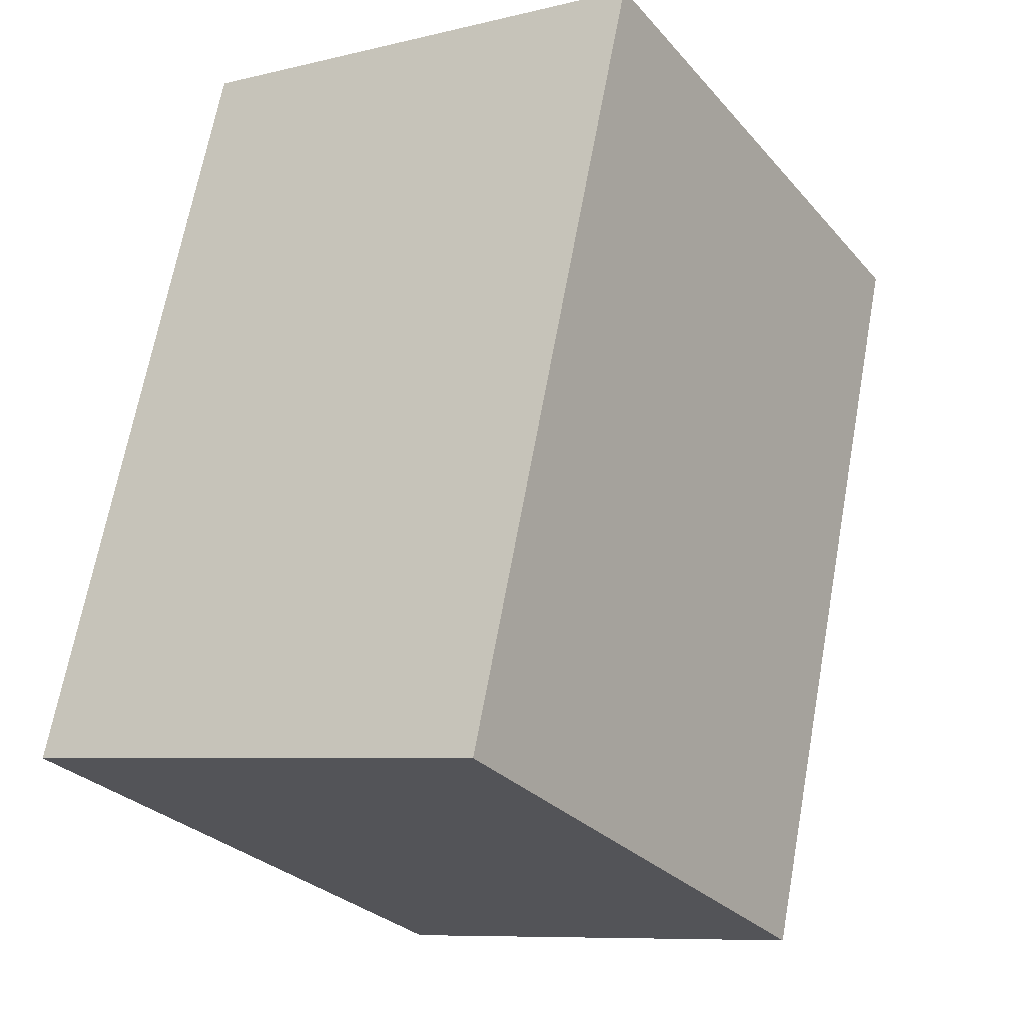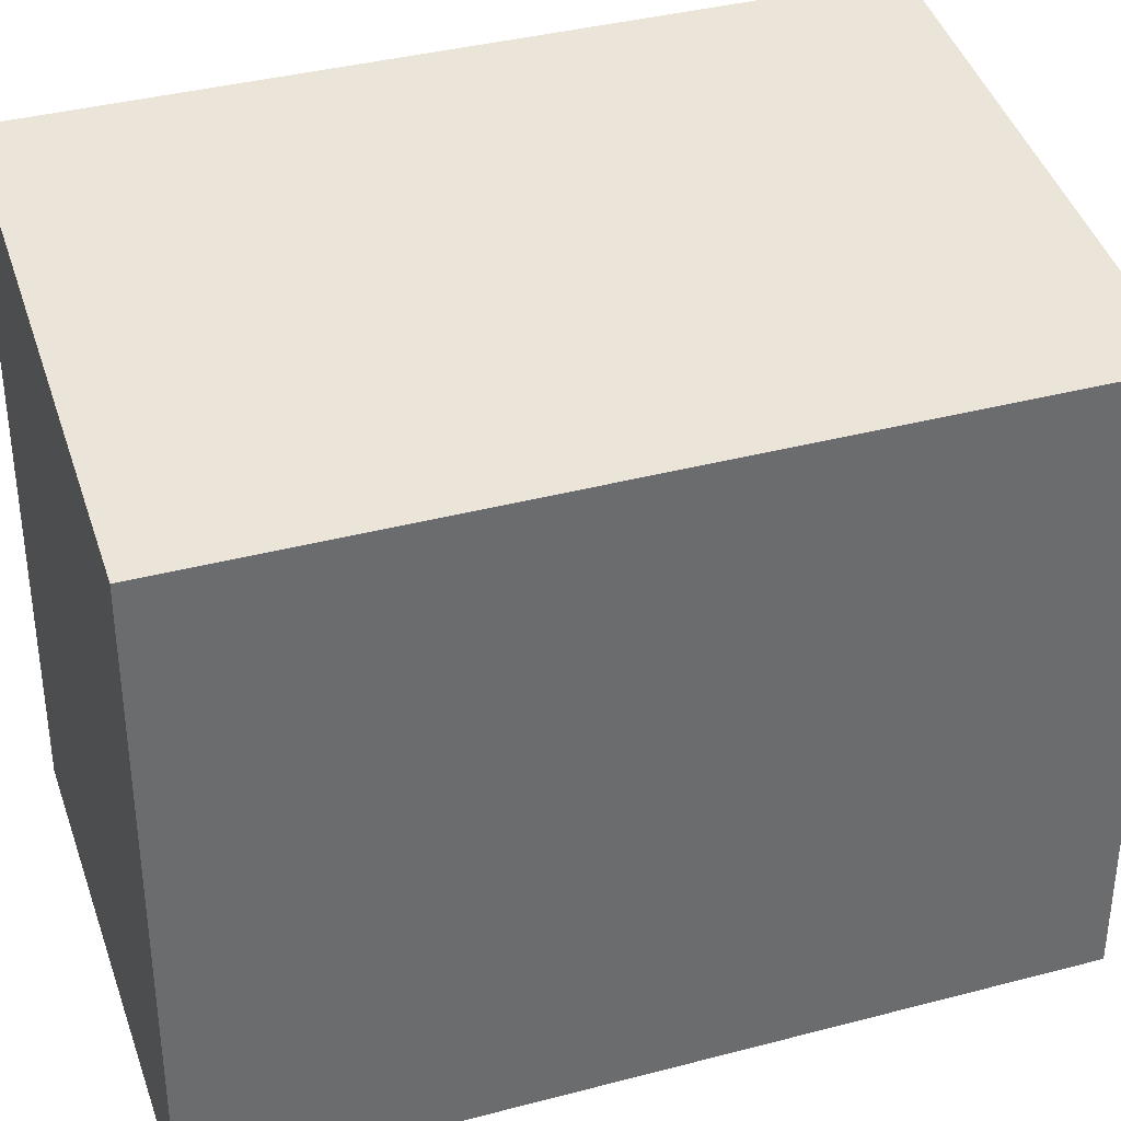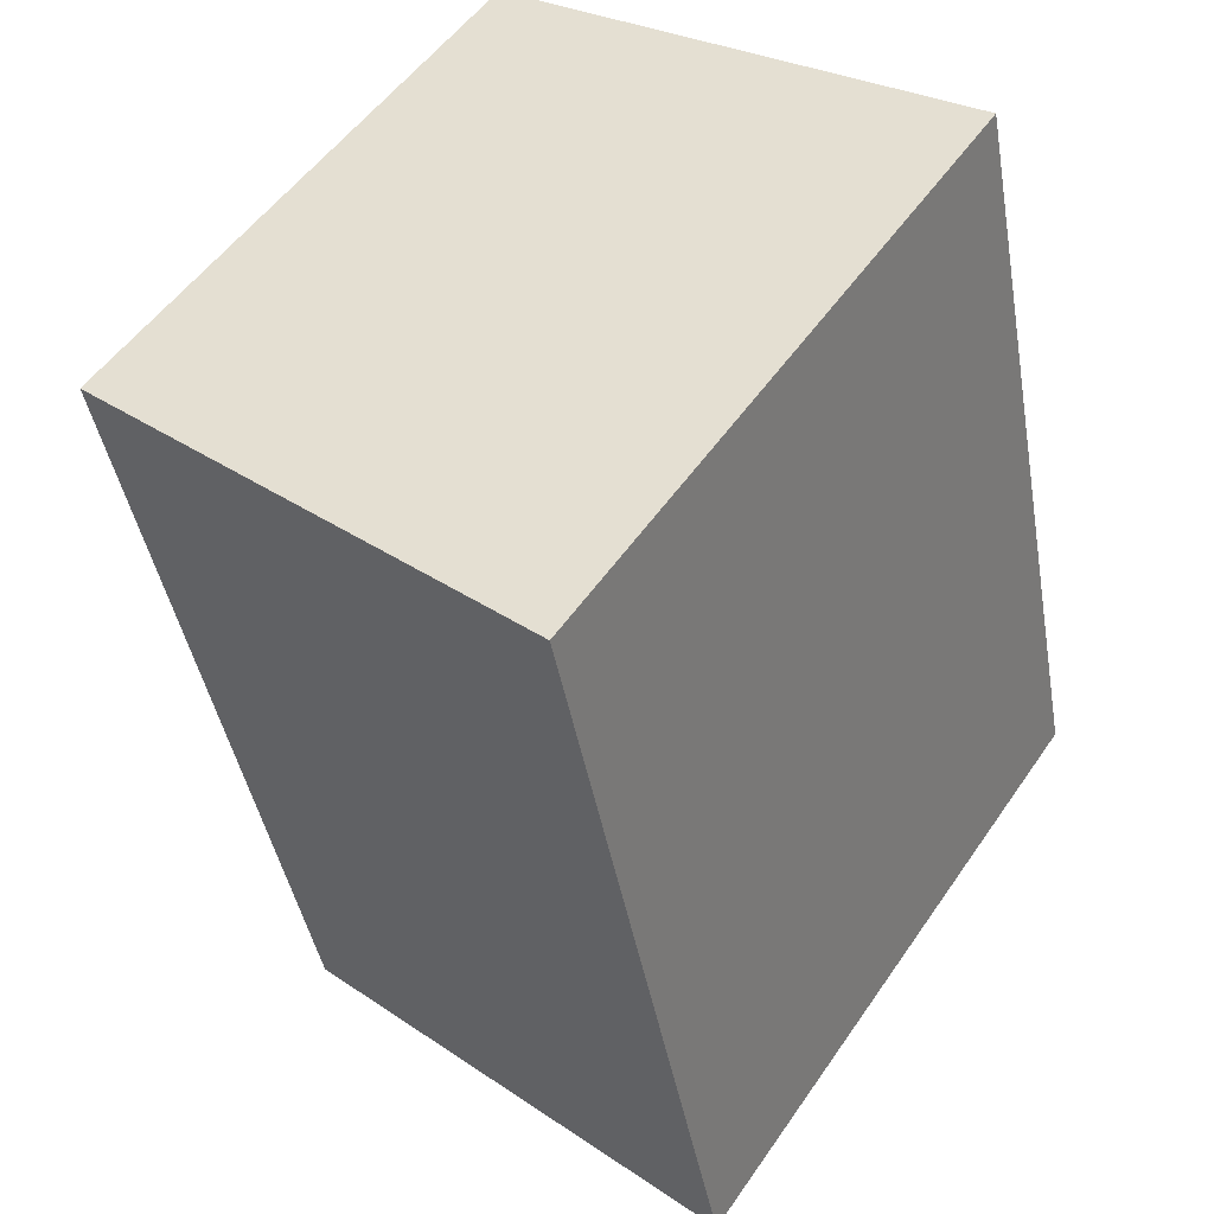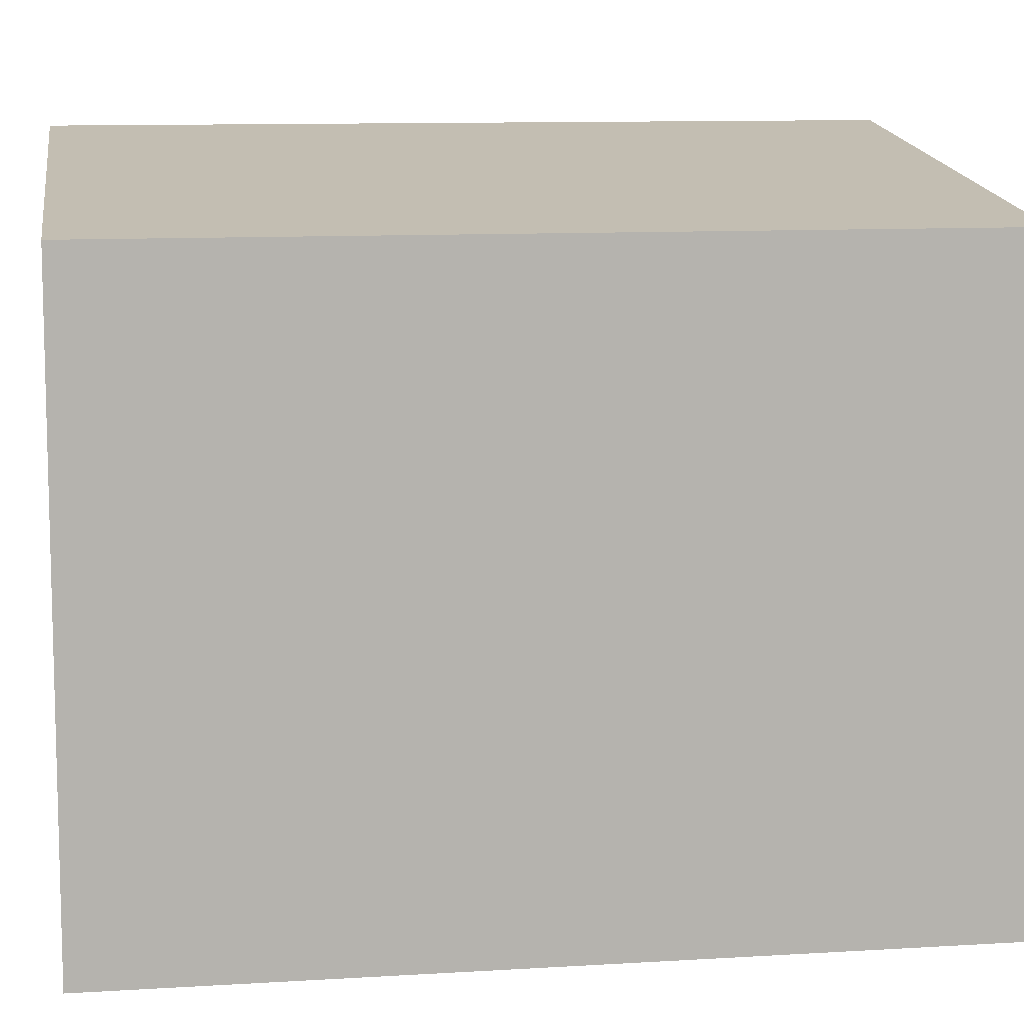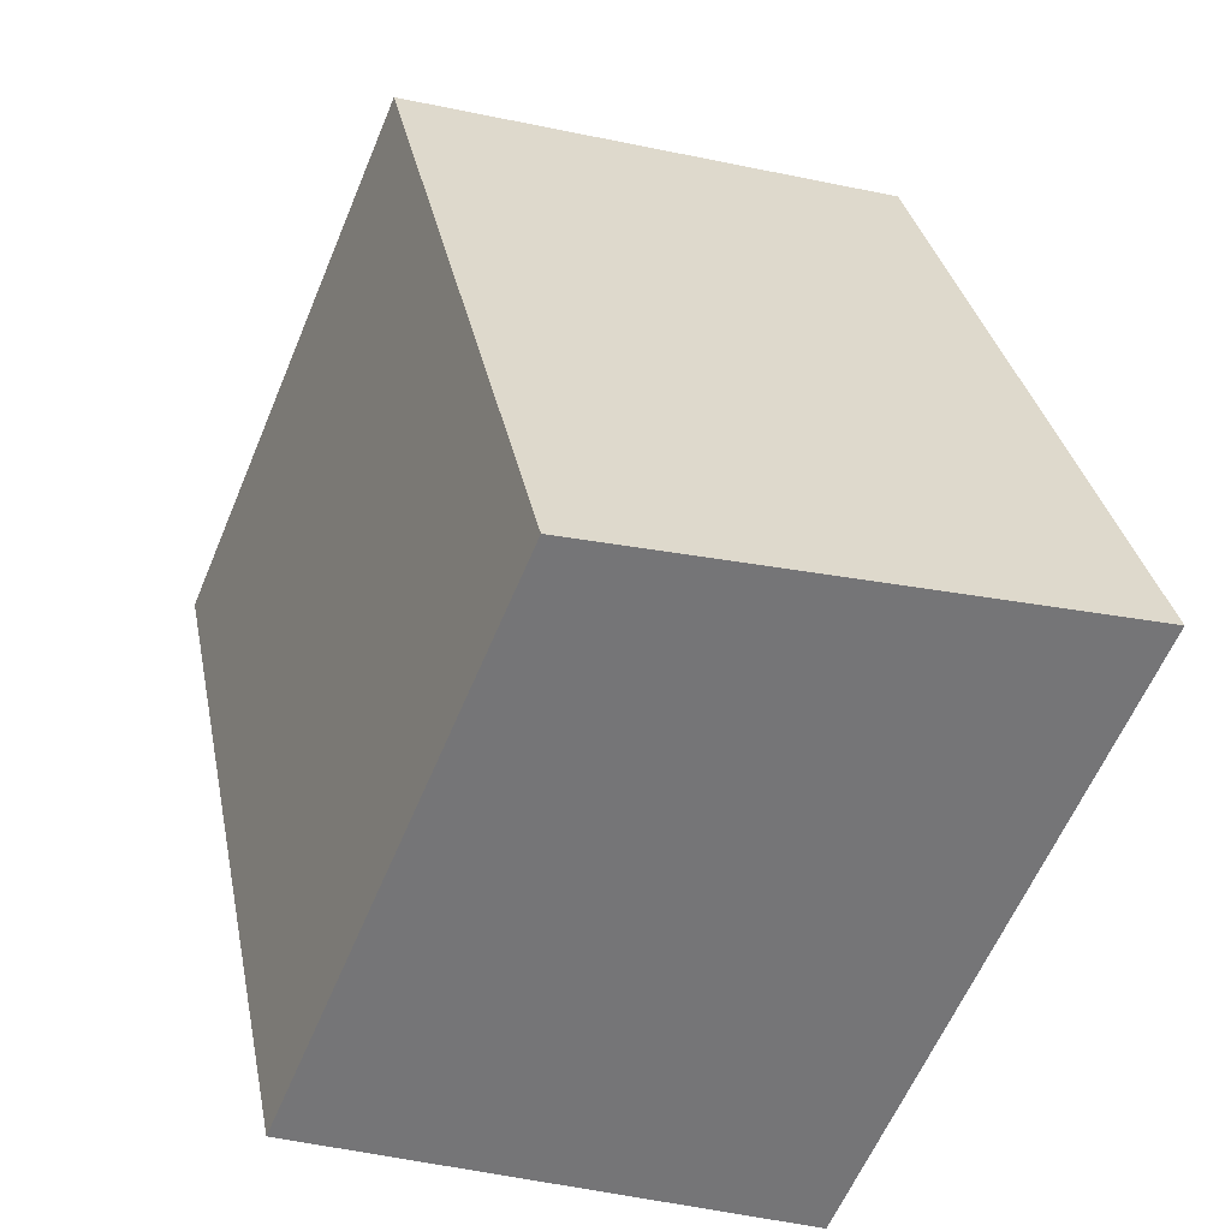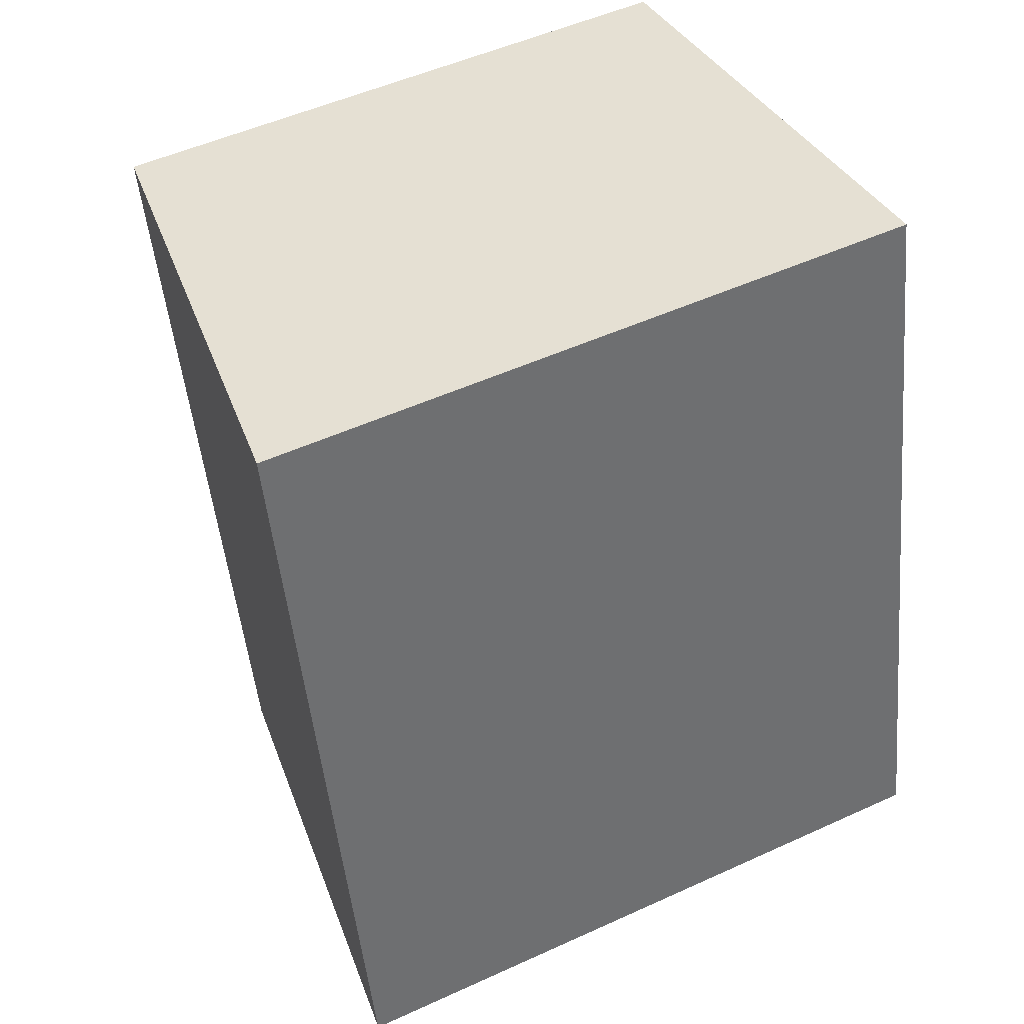
<metadata>
{"format":"obj","ext":"obj","renderer":"f3d","projection":"perspective","resolution":1024,"background":"white","views":[{"elev":-28.4,"azim":32.3,"up":"+Z"},{"elev":37.3,"azim":83.6,"up":"+Y"},{"elev":52.4,"azim":-146.4,"up":"+Z"},{"elev":10.2,"azim":93.3,"up":"+Y"},{"elev":-61.0,"azim":157.3,"up":"+Z"},{"elev":51.3,"azim":-116.4,"up":"+Z"}]}
</metadata>
<code>
v  3.202 3.754 -0.699
v  1.065 4.155 4.844
v  4.275 3.754 4.19
v  0 4.156 2.545e-16
v  4.275 -2.566e-16 4.19
v  3.202 4.28e-17 -0.699
v  0 0 0
v  1.065 -2.966e-16 4.844
g defaultobject
f 1 2 3
f 2 1 4
f 5 1 3
f 1 5 6
f 1 7 4
f 7 1 6
f 7 2 4
f 2 7 8
f 8 3 2
f 3 8 5
f 8 6 5
f 6 8 7

</code>
